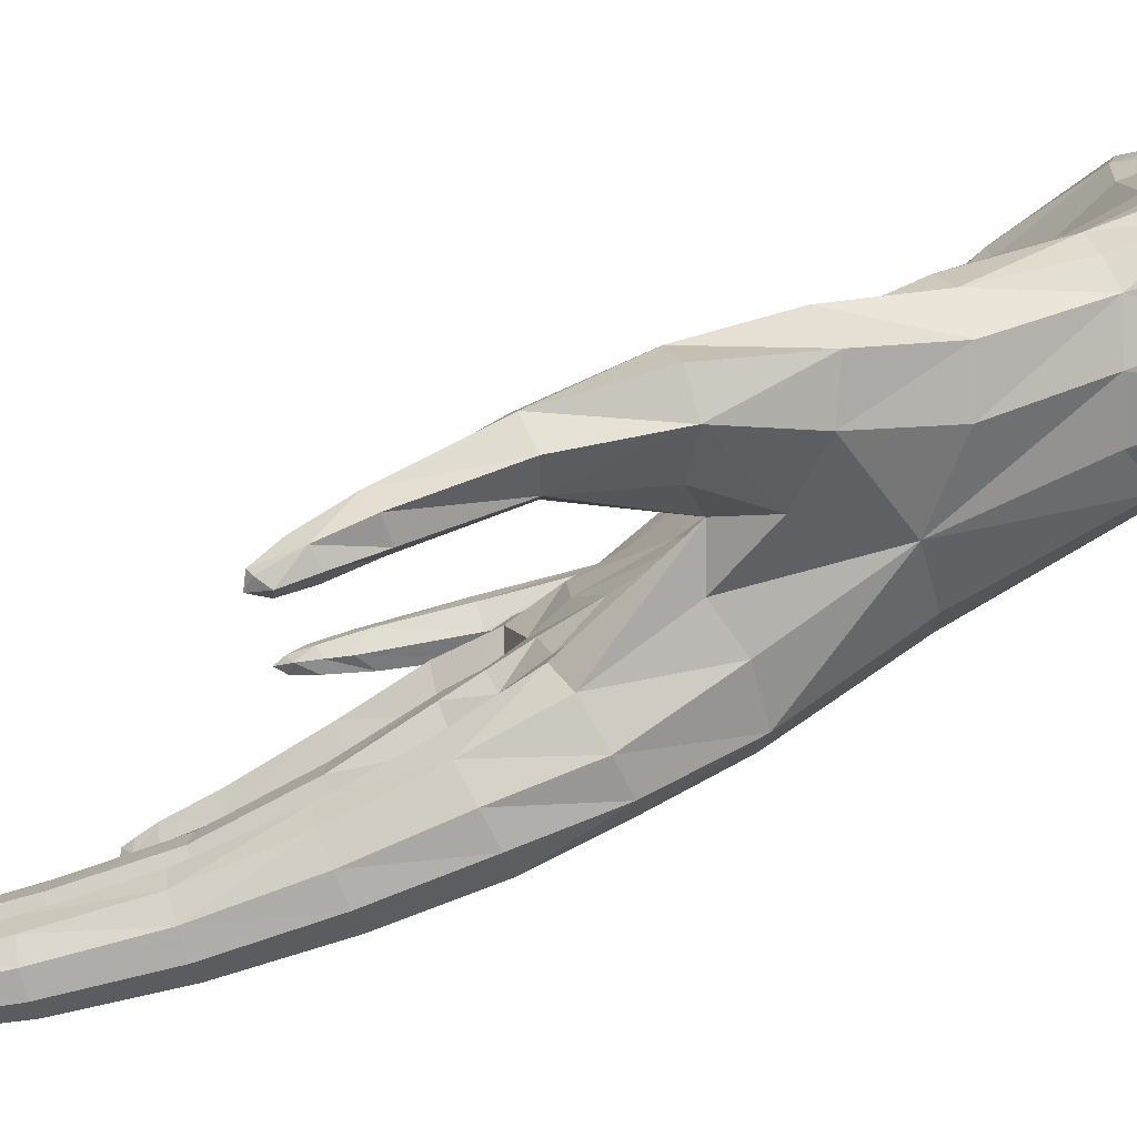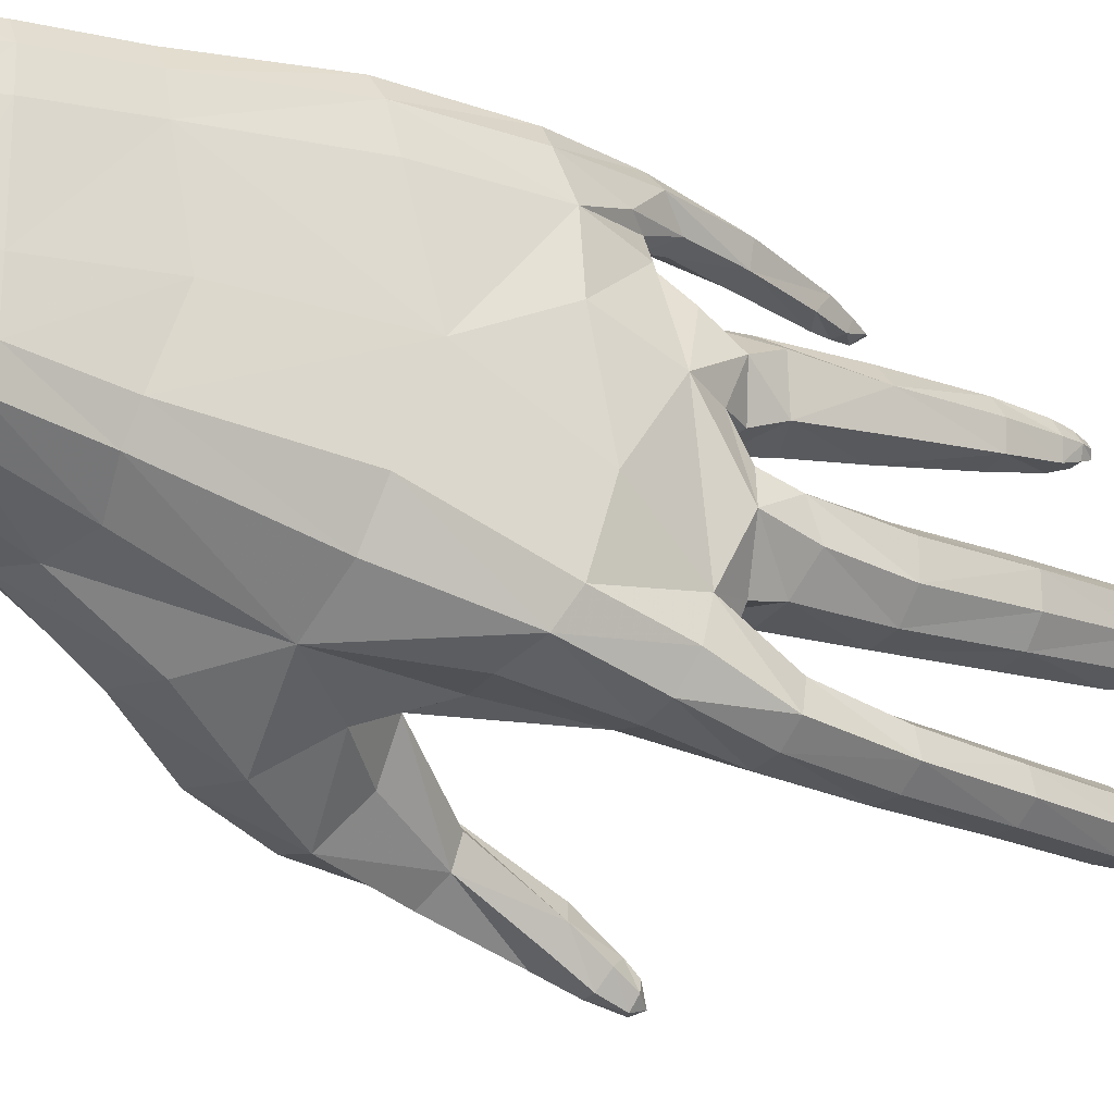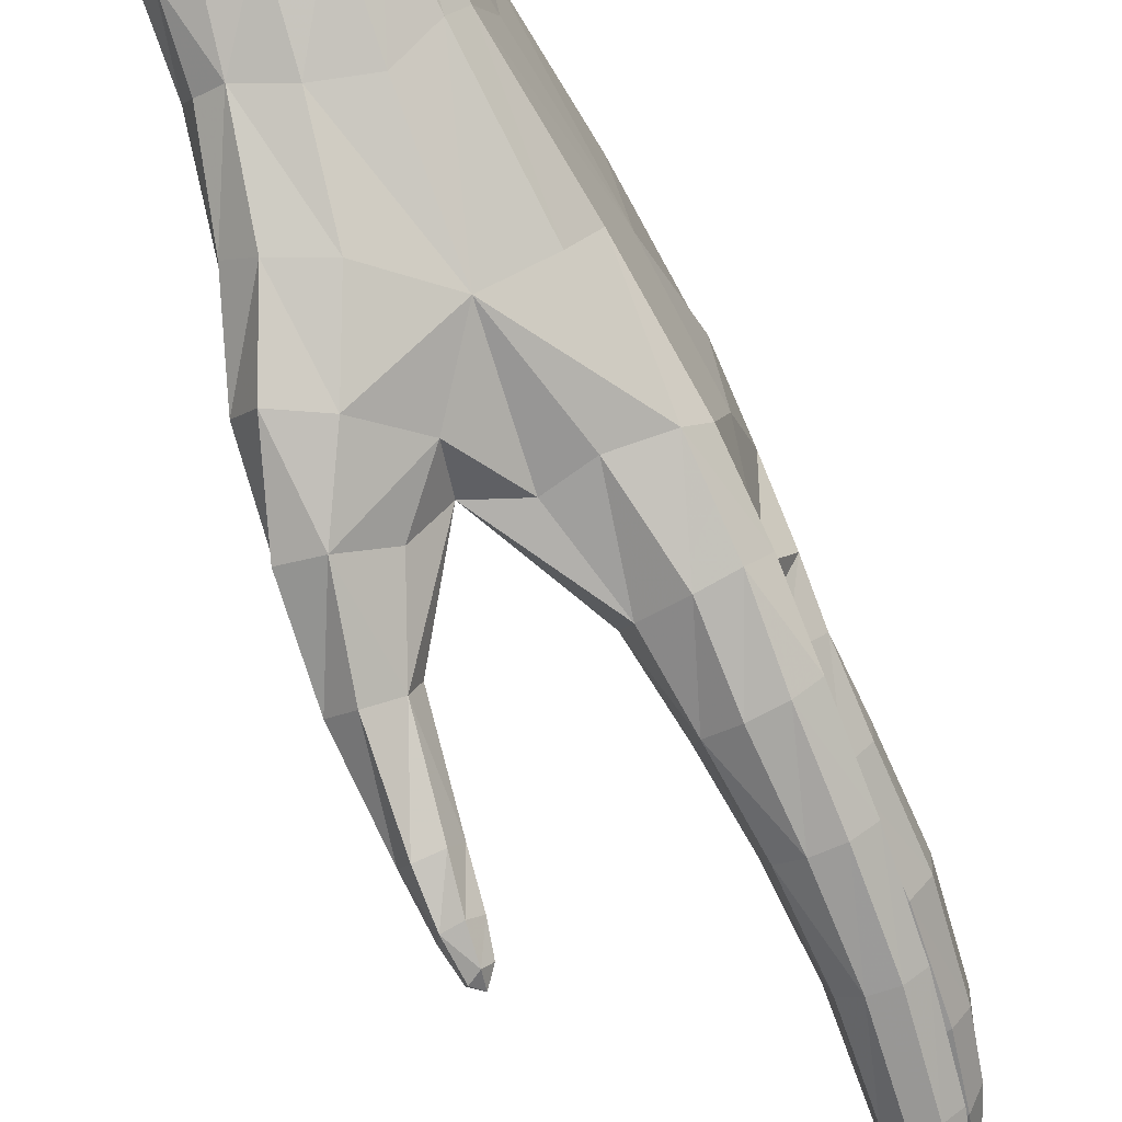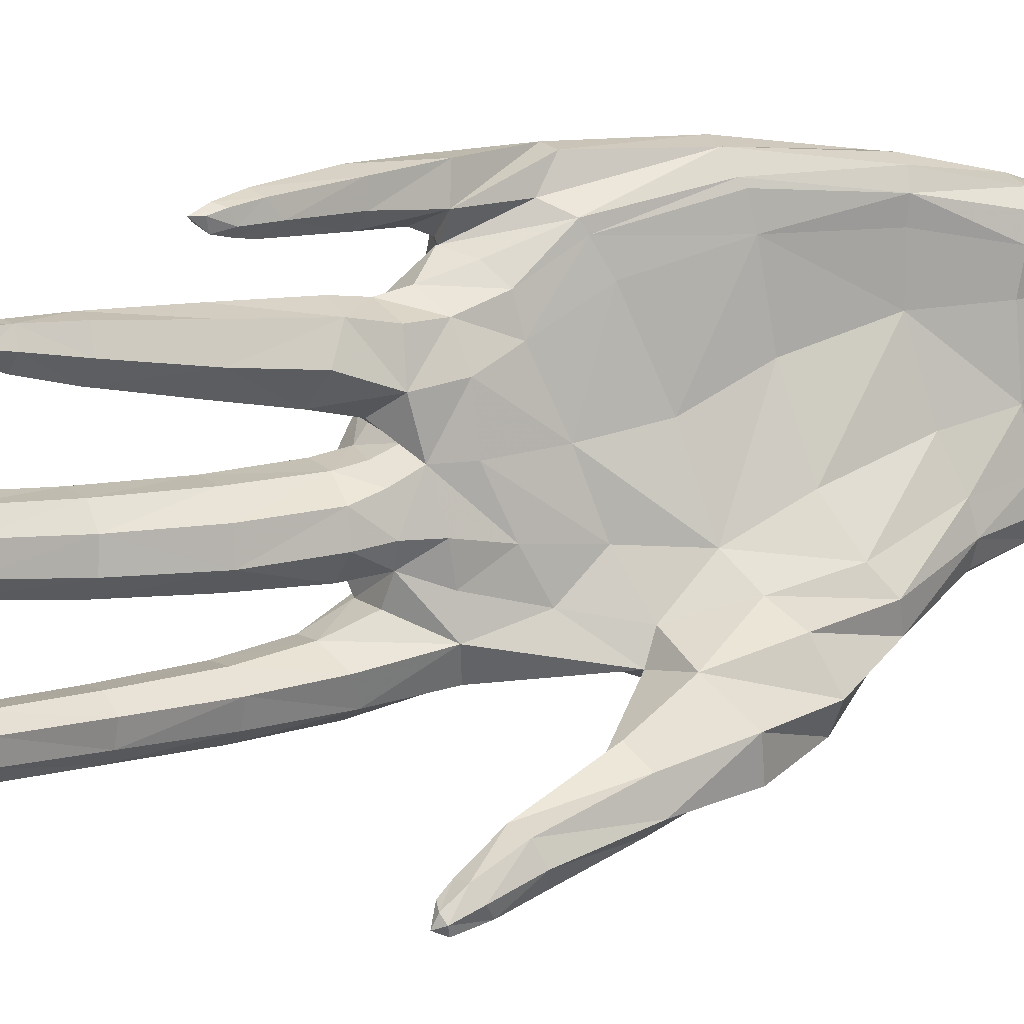
<metadata>
{"format":"obj","ext":"obj","renderer":"f3d","projection":"perspective","resolution":1024,"background":"white","views":[{"elev":-76.1,"azim":116.4,"up":"+Z"},{"elev":-24.2,"azim":-120.7,"up":"+Z"},{"elev":-71.0,"azim":-152.4,"up":"+Z"},{"elev":10.0,"azim":57.5,"up":"+Z"}]}
</metadata>
<code>
v 8.234 96.86 -23.25
v 0.2958 75.65 -1.189
v -4.432 28.93 13.33
v -4.77 28.74 14.45
v 2.814 48.24 25.01
v -10.4 83.93 22.48
v -2.087 80 23.95
v -8.361 152.6 21.45
v -8.161 153 -10.04
v -0.6574 72.49 -11.87
v 22.45 64.61 -42.16
v -5.153 28.47 12.75
v -11.64 76.67 -14.61
v -14.13 73.45 -6.622
v -7.043 81.36 19.91
v 1.713 15.92 -26.14
v 2.496 12.98 -22.93
v 1.676 13.51 -21.84
v -2.03 15.3 -22.43
v -1.322 9.354 -3.644
v -3.911 12.39 -1.72
v -0.8268 9.549 -1.873
v 1.534 13.17 -5.093
v 24.75 63.15 -40.6
v -14.03 80.39 5.19
v 0.615 73.3 6.282
v -11.45 74.89 4.009
v 1.73 53.58 22.67
v -5.196 80.38 20.09
v 8.959 148.9 23.78
v 9.172 150.3 -13.01
v 1.898 78.64 -19.62
v -9.896 76.59 14.7
v -1.626 112.3 -23.58
v 16.15 98.01 -22.17
v -13.68 105 2.214
v -2.061 90.2 24.67
v 1.891 93.77 -23.14
v 6.23 103.2 -26.57
v 12.82 96.88 -29.15
v 7.779 98.7 -18.85
v 3.242 89.04 -16.81
v 22.01 63.52 -38.78
v 21.51 63.94 -40.35
v 23.18 62.17 -41.32
v 23.67 62.82 -39.55
v 3.276 49.98 25
v 1.47 49.4 24.34
v 2.595 50.65 23.19
v 1.944 80.98 -1.055
v 1.626 80.23 7.47
v -3.809 71.02 3.35
v -3.456 74.98 0.5627
v -0.04638 71.29 -3.261
v 1.023 71.92 -8.466
v 1.765 77.4 -8.627
v 2.75 85.04 -9.828
v -3.821 71.45 -0.9208
v -5.09 30.11 11.56
v -4.019 30.64 12.92
v -4.681 30.71 14.97
v -6.287 28.77 14.32
v -6.633 30.64 14.96
v 3.145 52.41 25.67
v 1.896 51.2 26.18
v 0.2907 51.72 24.84
v -8.41 81.55 21.37
v -7.38 76.47 23.2
v -9.567 79.85 26.15
v -12.14 93.49 25.35
v -13.31 91.41 19.28
v -11.4 82.4 16.96
v -2.546 93.23 29.39
v -0.1408 69.52 24.4
v -2.725 69.09 22.18
v -4.855 76.67 22.17
v -6.234 80.66 20.87
v -5.397 153.6 22.19
v -5.389 154.7 18.97
v -8.755 153.2 18.45
v -10.67 149.7 19.31
v -8.852 149.9 22.84
v -5.534 150.5 23.85
v -8.79 153.2 -6.708
v -5.005 155 -6.941
v -4.619 154.1 -10.56
v -5.358 150.7 -12.98
v -9.204 149.8 -11.54
v -10.88 149.9 -7.158
v 0.5236 66.86 -9.164
v -3.142 66.97 -12.95
v 1.058 78.7 -14.24
v -2.547 71.97 -16.06
v -9.517 67.27 -12.6
v -8.963 71.32 -13.22
v -7.913 71.93 -15.79
v 20.56 67.44 -38.56
v 21.78 68.75 -41.02
v 24.36 68.56 -40.97
v 24.2 63.65 -41.96
v -6.075 28.08 12.55
v -6.913 30.14 11.57
v -6.907 28.68 13.3
v -14.61 88.16 -6.65
v -14.04 91.28 -17.91
v -13.7 79.28 -21.01
v -10.84 66.49 -20.17
v -7.462 64.98 -18.67
v -12.82 68.39 -24.87
v -13.26 65.84 -8.285
v -12.9 67.42 -3.286
v -12.04 72.24 -1.388
v -4.942 77.45 16.31
v -2.638 83.89 18.68
v 1.224 93.29 22.73
v 1.281 18.62 -26.65
v 3.14 19.14 -24.84
v 3.067 15.56 -24.65
v -0.2022 14.7 -25.8
v -1.263 17.93 -26.76
v 2.037 13.21 -24.25
v 3.419 15.43 -22.51
v 0.5249 12.76 -22.54
v 1.634 15.61 -21.14
v -0.6722 15.22 -21.21
v -1.681 14.5 -24
v -1.465 19.4 -20.6
v -3.162 17.65 -22.4
v -3.224 17.49 -25.03
v -2.059 11.02 -5.391
v -0.1544 11.82 -6.184
v 0.4206 10.18 -3.301
v -2.134 10.21 -2.388
v -3.721 11.91 -3.742
v -2.211 12.32 -0.5377
v -3.257 15.81 -0.07897
v -5.29 15.09 -1.76
v -5.712 16.26 -4.914
v 1.385 12.76 -2.988
v -0.08429 12.55 -0.9282
v 1.379 16.15 -5.9
v 1.141 16.67 -2.927
v -0.6225 15.3 -7.754
v 25.46 66.96 -39
v 24.25 65.82 -36.98
v -0.567 79.13 13.33
v -0.4578 73.51 13.02
v 0.06093 65.06 9.031
v -4.086 64.25 4.714
v -7.944 74 2.55
v -8.695 70.77 4.226
v -11.37 72.21 10.24
v -8.557 72.36 -0.1098
v 0.3222 52.56 23
v -1.815 57.7 23.04
v 0.7838 56.54 22.32
v 2.182 58.92 24.09
v 3.097 53.36 23.82
v 5.463 150.2 24.4
v 6.544 145.2 25.65
v 10.4 144.9 24.42
v 12.52 144.1 21.93
v 10.76 150 21.7
v 6.248 153.5 22.07
v 10.64 146.8 -14.21
v 6.473 146.6 -15.24
v 5.623 151 -13.7
v 10.5 151.2 -10.33
v 12.78 146.1 -10.95
v 6.227 153.6 -10.82
v -3.081 64.88 -18.55
v 0.7588 66.69 -21.46
v -6.103 73.27 15.18
v -3.598 131.3 -17.81
v 3.025 133.9 -19.22
v 6.063 120.5 -25.8
v -4.631 94.88 -23.66
v -11.7 93.4 -22.08
v -9.595 110.9 -18.3
v -9.532 132.6 -13.77
v 11.79 110 -31.02
v 17.14 85.56 -29.56
v 20.89 85.51 -26.53
v 18.32 110.2 -19.07
v 12.39 108.9 -16.12
v 24.7 86.59 -29.1
v 23.84 100.3 -27.06
v 21.26 112.6 -25.8
v -14.62 91.5 9.122
v -13.08 109.3 18.96
v -12.93 109.6 -11.32
v -12.1 127.9 2.338
v -11.57 131.7 -9.418
v -11.93 130.8 16.73
v -11.71 144.7 14.86
v -11.74 144.5 0.2657
v -12.2 110.5 24.96
v -11.43 131.3 21.87
v -11.2 144.6 20.23
v -11.09 149.8 14.05
v -9.615 131.6 25
v -9.395 144.7 23.52
v -6.382 131.8 26.92
v -5.86 145.1 25.04
v -0.2229 131.6 28.21
v -0.2364 145.4 25.91
v -0.1517 151.2 24.44
v 0.1317 154.1 22.58
v 6.932 154.1 18.38
v 0.5308 155.3 19.08
v 7.217 154.1 13.52
v 0.9348 155.6 13.37
v -5.561 155 13.54
v -9.209 153.2 13.71
v 1.217 155.6 1.123
v -5.394 155.1 1.094
v -9.121 153.3 0.8988
v -11.15 150 0.6859
v -11.5 144.4 -7.664
v -9.869 144.9 -11.89
v -5.789 145.6 -14.19
v 0.3708 151.6 -13.56
v 0.7033 146.3 -15.22
v 8.924 136.8 -18.08
v 12.34 136.6 -16.16
v 16.25 124.3 -21.51
v 12.35 123.7 -25.11
v 17.66 113.5 -30.59
v 22.83 101.5 -32.97
v 17.86 100.6 -34.2
v 25.36 87.77 -33.76
v 21.77 87.98 -36.33
v 18.11 86.25 -33.39
v 23.82 74.73 -39.31
v 20.58 74.31 -38.53
v 19.64 72.94 -35.36
v 21.81 65.58 -37.06
v 21.46 71.88 -32.7
v 24.65 72.52 -33.53
v 25.71 73.83 -36.6
v 14.09 136.1 -12.58
v 17.42 122.9 -17.17
v 13.65 135 -8.058
v 15.03 120.2 -13.32
v 10.9 132.8 -1.11
v 9.621 117.8 -6.144
v 7.749 106.5 -11.64
v 4.898 115.8 7.296
v 3.504 103.9 1.746
v 2.483 91.73 -0.1236
v 3.875 95.46 -10.74
v 2.223 97.22 16.18
v 1.294 86.79 10.6
v 1.489 94.31 20.92
v 0.6217 85.66 15.87
v 4.585 112 25.17
v 4.022 111.1 26.31
v 4.869 113.1 20.36
v 9.01 129.5 20.62
v 9.615 129.4 24.28
v 8.287 130.1 11.71
v 12.02 142.4 12.49
v 12.78 143 18.31
v 12.23 143.4 1.113
v 10.7 150.5 1.042
v 11.27 150 12.93
v 12.89 145.1 -6.51
v 10.91 151 -6.334
v 6.839 154.3 -6.819
v 7.07 154.2 0.995
v 1.046 155.5 -7.255
v 0.7496 154.4 -11.11
v 11.53 150.1 17.82
v 8.452 129.9 27.15
v 5.429 130.7 28.32
v 1.978 110.4 29.38
v -2.022 111.6 30.4
v -6.967 111.8 29.9
v -6.38 93.47 30.03
v -10.32 111.4 28.17
v -9.764 93.19 28.76
v -6.926 80.35 29.25
v -2.895 80.71 28.99
v -3.368 68.39 28.8
v -0.2424 69.19 27.76
v 0.283 56.07 27.23
v 2.361 56.77 26.39
v -5.988 67.55 26.35
v -1.499 55.6 25.56
v -5.169 67.57 23.15
v -6.271 80.8 -26.22
v -11.15 80.7 -25.24
v -5.033 68.69 -27.65
v -9.615 68.7 -27.43
v -4.315 55.11 -28.23
v -8.286 54.83 -28.3
v -11.29 54.43 -25.98
v -6.4 40.2 -28.17
v -9.026 39.79 -25.98
v -8.312 39.98 -22.58
v -10.33 54.47 -22.23
v -5.566 40.43 -20.53
v -7.006 54.73 -20.08
v -2.046 40.85 -20.42
v -2.893 54.89 -19.94
v 0.7002 41.09 -22.53
v 0.2812 54.97 -22.35
v -0.1659 41 -25.95
v -0.9774 55.09 -26.12
v -0.7364 68.32 -25.55
v -0.3809 80.21 -24.48
v -2.909 40.7 -28.04
v 1.953 27.17 -25.42
v -0.3604 26.66 -27.51
v -3.455 25.96 -27.62
v -5.827 25.51 -25.54
v -5.573 25.75 -22.35
v -3.188 26.36 -20.38
v 1.342 18.92 -20.73
v 0.02607 26.96 -20.29
v 3.646 19.21 -22.2
v 2.574 27.36 -22.21
v -10.49 67.29 12.52
v -6.131 68.06 15.66
v -1.548 67.52 13.93
v -7.151 54.91 15.63
v -2.949 54.65 14.4
v -1.449 54.15 9.88
v -4.215 41.45 15.01
v -3.022 41.09 11.51
v -5.098 40.75 8.606
v -4.393 54.14 6.352
v -8.637 40.83 9.049
v -9.115 54.48 7.344
v -9.565 66.45 5.724
v -10.09 54.81 12.09
v -9.52 41.17 12.5
v -7.528 41.43 15.56
v -8.31 33.39 12.95
v -7.012 33.61 15.34
v -4.497 33.73 15.14
v -3.522 33.67 12.57
v -5.056 33.16 10.34
v -7.582 33.02 10.42
v -7.534 30.23 13.27
v -8.763 67.27 -0.9871
v -3.806 67.07 -1.655
v -4.366 54.87 -2.159
v -1.128 54.59 -5.325
v 0.08593 66.76 -4.591
v -8.877 54.89 -1.66
v -8.433 40.36 -1.439
v -4.361 40.62 -2.033
v -12.54 54.68 -4.353
v -11.6 39.88 -3.947
v -8.684 25.11 -2.661
v -6.063 25.92 -0.4289
v -12.33 54.65 -9.021
v -11.23 39.58 -8.117
v -8.303 24.81 -6.366
v -8.524 39.64 -11.26
v -6.092 24.93 -9.252
v -3.385 14.88 -7.105
v -2.6 25.5 -10.04
v -4.5 39.94 -11.91
v -1.428 40.32 -9.275
v 0.01833 26.24 -7.727
v -1.651 40.56 -5.096
v -0.246 26.64 -4.004
v -2.566 26.54 -1.19
v -0.6132 16.53 -0.6643
v -0.8784 54.64 -9.942
v -4.463 54.84 -12.86
v -9.106 54.81 -12.39
g Group15030
f 1 38 39 40
f 1 35 41 42
f 2 50 51 26
f 2 26 52 53
f 2 54 55 56
f 2 56 57 50
f 2 53 58 54
f 3 12 59 60
f 3 60 61 4
f 3 4 62 12
f 4 61 63 62
f 5 47 64 65
f 5 65 66 48
f 6 67 68 69
f 71 72 67 6
f 6 69 70 71
f 7 29 37 73
f 7 74 75 76
f 7 76 77 29
f 8 78 79 80
f 8 80 81 82
f 8 82 83 78
f 9 84 85 86
f 9 86 87 88
f 9 88 89 84
f 10 55 90 91
f 10 92 56 55
f 10 93 32 92
f 10 91 94 95
f 10 95 96 93
f 11 44 97 98
f 11 98 99 100
f 11 100 45 44
f 12 101 102 59
f 13 96 95 14
f 13 104 105 106
f 13 14 25 104
f 13 107 108 96
f 13 106 109 107
f 14 110 111 112
f 14 95 94 110
f 14 112 27 25
f 15 37 29 77
f 15 33 113 114
f 15 114 115 37
f 15 72 25 33
f 15 77 67 72
f 16 116 117 118
f 16 119 120 116
f 16 118 121 119
f 17 121 118 122
f 17 18 123 121
f 17 122 124 18
f 18 124 125 123
f 19 126 123 125
f 19 125 127 128
f 19 128 129 126
f 20 130 131 132
f 20 133 134 130
f 20 132 22 133
f 21 135 136 137
f 21 134 133 135
f 21 137 138 134
f 22 132 139 140
f 22 140 135 133
f 23 141 142 139
f 23 139 132 131
f 23 131 143 141
f 24 144 145 46
f 24 100 99 144
f 24 46 45 100
f 26 51 146 147
f 26 148 149 52
f 27 150 151 152
f 27 112 153 150
f 28 154 155 156
f 28 156 157 158
f 28 158 49 154
f 30 159 160 161
f 30 161 162 163
f 30 163 164 159
f 31 165 166 167
f 31 168 169 165
f 31 167 170 168
f 32 93 171 172
f 32 1 42 92
f 33 152 173 113
f 34 174 175 176
f 34 177 178 179
f 34 179 180 174
f 34 176 181 39
f 34 39 38 177
f 35 1 182 183
f 35 184 185 41
f 35 183 186 187
f 35 187 188 184
f 36 189 71 190
f 36 191 105 104
f 36 192 193 191
f 36 190 194 192
f 194 195 196 192
f 194 190 197 198
f 194 198 199 195
f 199 81 200 195
f 199 198 201 202
f 199 202 82 81
f 202 201 203 204
f 202 204 83 82
f 204 203 205 206
f 204 206 207 83
f 207 208 78 83
f 207 206 160 159
f 207 159 164 208
f 208 164 209 210
f 208 210 79 78
f 210 209 211 212
f 210 212 213 79
f 213 214 80 79
f 213 212 215 216
f 213 216 217 214
f 217 218 200 214
f 217 216 85 84
f 217 84 89 218
f 218 89 219 196
f 218 196 195 200
f 219 89 88 220
f 219 220 180 193
f 219 193 192 196
f 220 88 87 221
f 220 221 174 180
f 221 87 222 223
f 221 223 175 174
f 223 222 167 166
f 223 166 224 175
f 224 166 165 225
f 224 225 226 227
f 224 227 176 175
f 227 226 188 228
f 227 228 181 176
f 228 188 187 229
f 228 229 230 181
f 230 229 231 232
f 230 232 233 40
f 230 40 39 181
f 233 232 234 235
f 233 235 236 182
f 233 182 1 40
f 236 235 98 97
f 236 97 237 238
f 236 238 183 182
f 238 237 145 239
f 238 239 186 183
f 239 145 144 240
f 239 240 231 186
f 240 144 99 234
f 240 234 232 231
f 237 97 44 43
f 237 43 46 145
f 235 234 99 98
f 231 229 187 186
f 226 225 241 242
f 226 242 184 188
f 242 241 243 244
f 242 244 185 184
f 244 243 245 246
f 244 246 247 185
f 247 246 248 249
f 247 249 250 251
f 247 251 41 185
f 251 250 50 57
f 251 57 42 41
f 250 249 252 253
f 250 253 51 50
f 253 252 254 255
f 253 255 146 51
f 255 254 115 114
f 255 114 113 146
f 254 256 257 115
f 254 252 258 256
f 258 259 260 256
f 258 252 249 248
f 258 248 261 259
f 261 262 263 259
f 261 248 246 245
f 261 245 264 262
f 264 265 266 262
f 264 245 243 267
f 264 267 268 265
f 268 269 270 265
f 268 267 169 168
f 268 168 170 269
f 270 215 212 211
f 270 211 266 265
f 270 269 271 215
f 271 85 216 215
f 271 269 170 272
f 271 272 86 85
f 272 170 167 222
f 272 222 87 86
f 267 243 241 169
f 266 211 209 273
f 266 273 263 262
f 273 209 164 163
f 273 163 162 263
f 263 162 260 259
f 260 162 161 274
f 260 274 257 256
f 274 161 160 275
f 274 275 276 257
f 276 275 205 277
f 276 277 73 37
f 276 37 115 257
f 277 205 203 278
f 277 278 279 73
f 279 278 280 281
f 279 281 282 283
f 279 283 7 73
f 283 282 284 285
f 283 285 74 7
f 285 284 286 287
f 285 287 157 74
f 287 286 65 64
f 287 64 158 157
f 286 284 288 289
f 286 289 66 65
f 289 288 290 155
f 289 155 154 66
f 290 68 76 75
f 290 75 156 155
f 290 288 69 68
f 288 284 282 69
f 282 281 70 69
f 281 280 197 70
f 280 201 198 197
f 280 278 203 201
f 275 160 206 205
f 241 225 165 169
f 214 200 81 80
f 197 190 71 70
f 193 180 179 191
f 191 179 178 105
f 178 177 291 292
f 178 292 106 105
f 292 291 293 294
f 292 294 109 106
f 294 293 295 296
f 294 296 297 109
f 297 296 298 299
f 297 299 300 301
f 297 301 107 109
f 301 300 302 303
f 301 303 108 107
f 303 302 304 305
f 303 305 171 108
f 305 304 306 307
f 305 307 172 171
f 307 306 308 309
f 307 309 310 172
f 310 311 32 172
f 310 309 295 293
f 310 293 291 311
f 311 38 1 32
f 311 291 177 38
f 309 308 312 295
f 312 308 313 314
f 312 314 315 298
f 312 298 296 295
f 315 314 116 120
f 315 120 129 316
f 315 316 299 298
f 316 129 128 317
f 316 317 300 299
f 317 128 127 318
f 317 318 302 300
f 318 127 319 320
f 318 320 304 302
f 320 319 321 322
f 320 322 306 304
f 322 321 117 313
f 322 313 308 306
f 321 319 124 122
f 321 122 118 117
f 319 127 125 124
f 314 313 117 116
f 173 152 323 324
f 173 324 325 147
f 173 147 146 113
f 325 324 326 327
f 325 327 328 148
f 325 148 26 147
f 328 327 329 330
f 328 330 331 332
f 328 332 149 148
f 332 331 333 334
f 332 334 335 149
f 335 151 52 149
f 335 334 336 323
f 335 323 152 151
f 336 334 333 337
f 336 337 338 326
f 336 326 324 323
f 338 337 339 340
f 338 340 341 329
f 338 329 327 326
f 341 340 63 61
f 341 61 60 342
f 341 342 330 329
f 342 60 59 343
f 342 343 331 330
f 343 59 102 344
f 343 344 333 331
f 344 102 345 339
f 344 339 337 333
f 345 102 101 103
f 345 103 62 63
f 345 63 340 339
f 171 93 96 108
f 158 64 47 49
f 157 156 75 74
f 154 49 48 66
f 153 346 347 58
f 153 58 53 150
f 153 112 111 346
f 347 348 349 350
f 347 350 54 58
f 347 346 351 348
f 351 352 353 348
f 351 346 111 354
f 351 354 355 352
f 355 356 357 352
f 355 354 358 359
f 355 359 360 356
f 360 138 137 356
f 360 359 361 362
f 360 362 363 138
f 363 130 134 138
f 363 362 364 143
f 363 143 131 130
f 364 362 361 365
f 364 365 366 367
f 364 367 141 143
f 367 366 368 369
f 367 369 142 141
f 369 368 353 370
f 369 370 371 142
f 371 140 139 142
f 371 370 357 136
f 371 136 135 140
f 370 353 352 357
f 368 366 372 349
f 368 349 348 353
f 372 366 365 373
f 372 373 91 90
f 372 90 350 349
f 373 365 361 374
f 373 374 94 91
f 374 361 359 358
f 374 358 110 94
f 358 354 111 110
f 357 356 137 136
f 350 90 55 54
f 151 150 53 52
f 189 36 104 25
f 189 25 72 71
f 129 120 119 126
f 126 119 121 123
f 92 42 57 56
f 77 76 68 67
f 43 44 45 46
f 5 48 49 47
f 12 62 103 101
f 152 33 25 27

</code>
